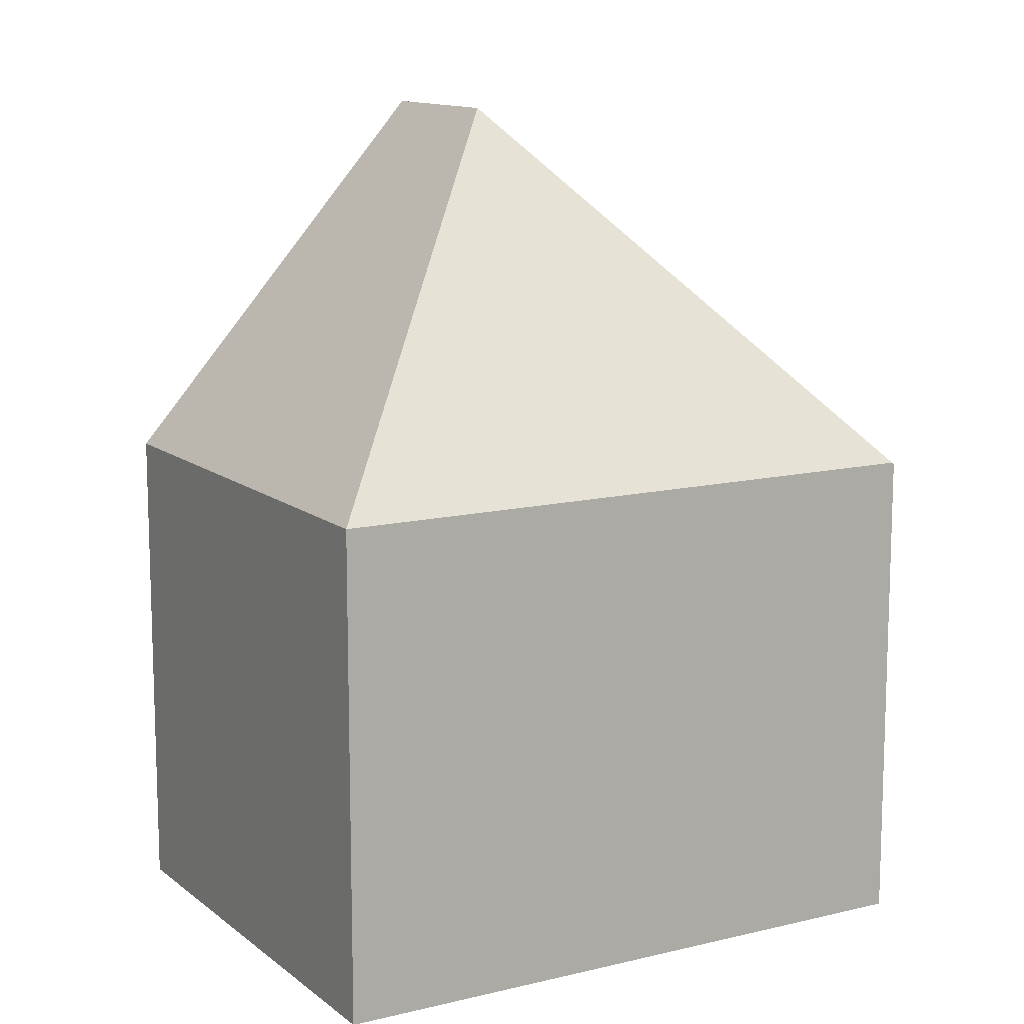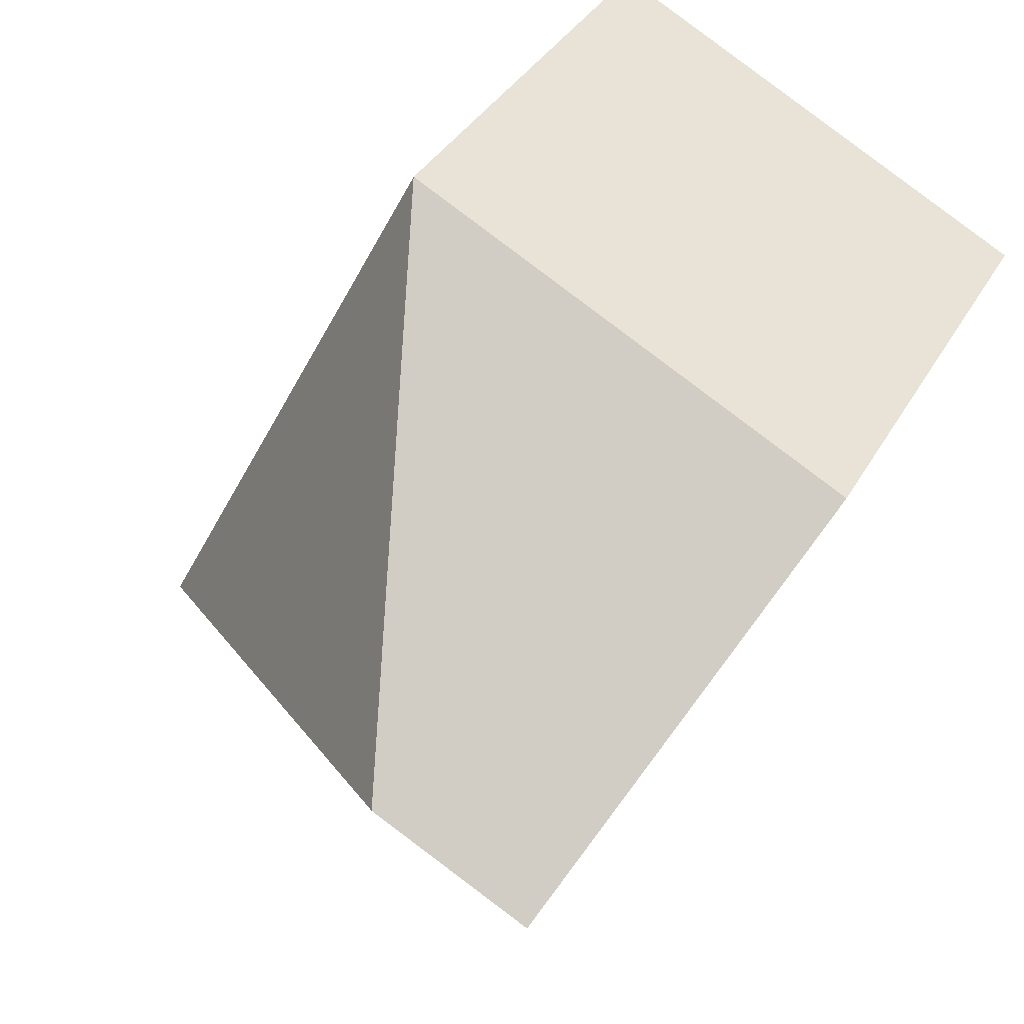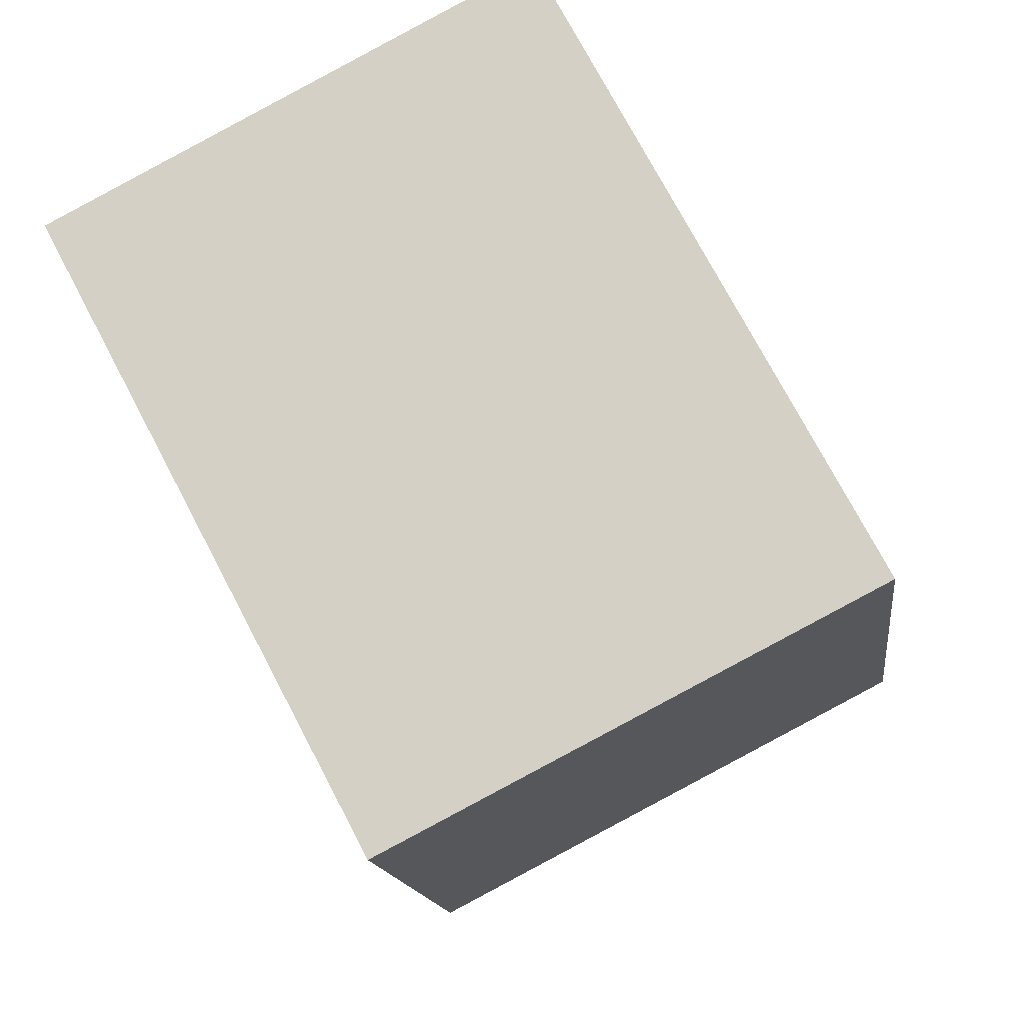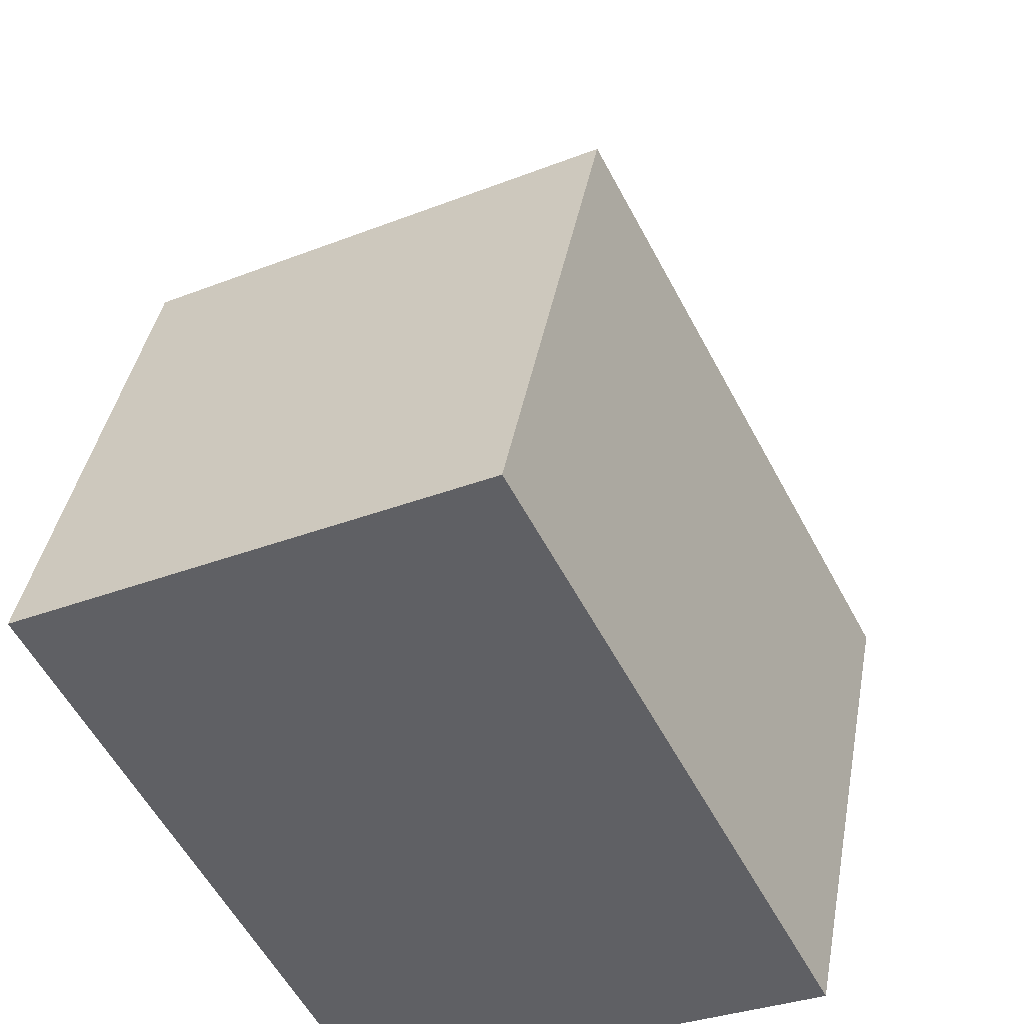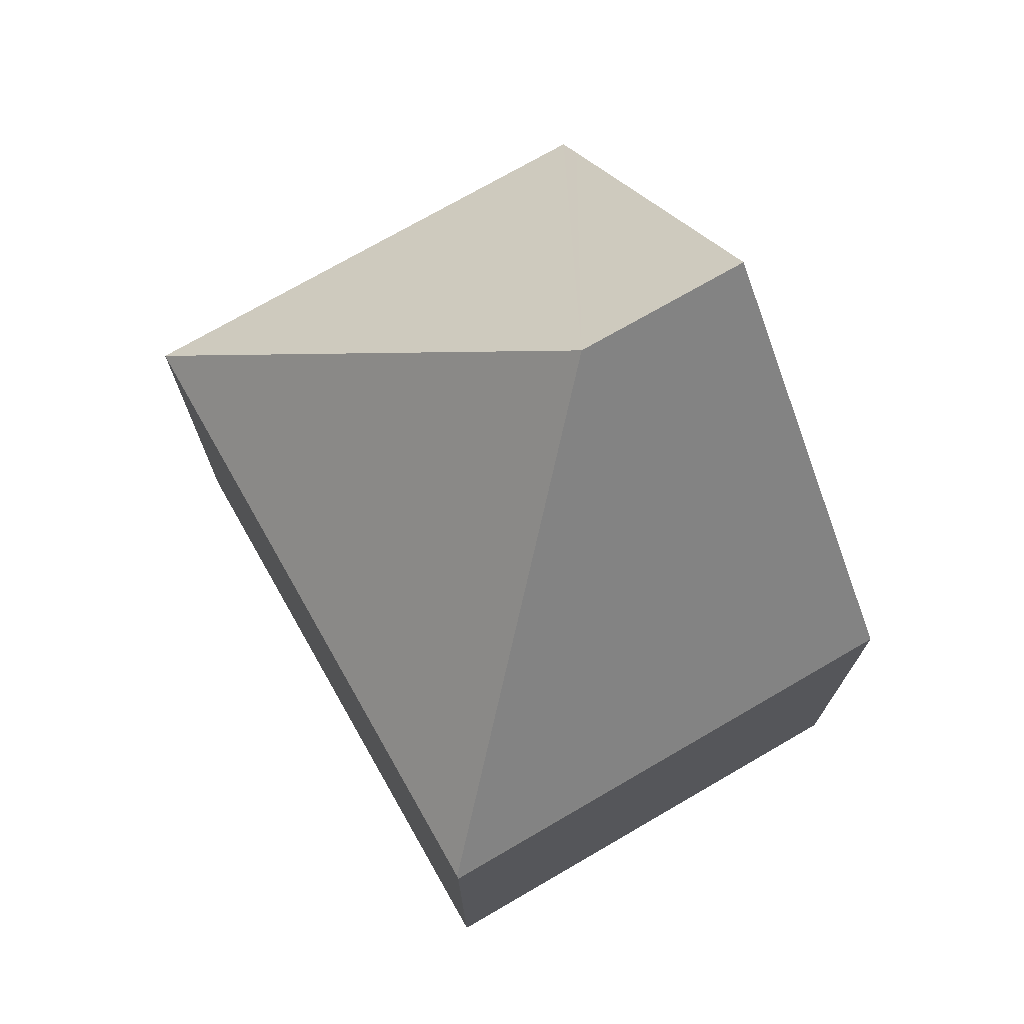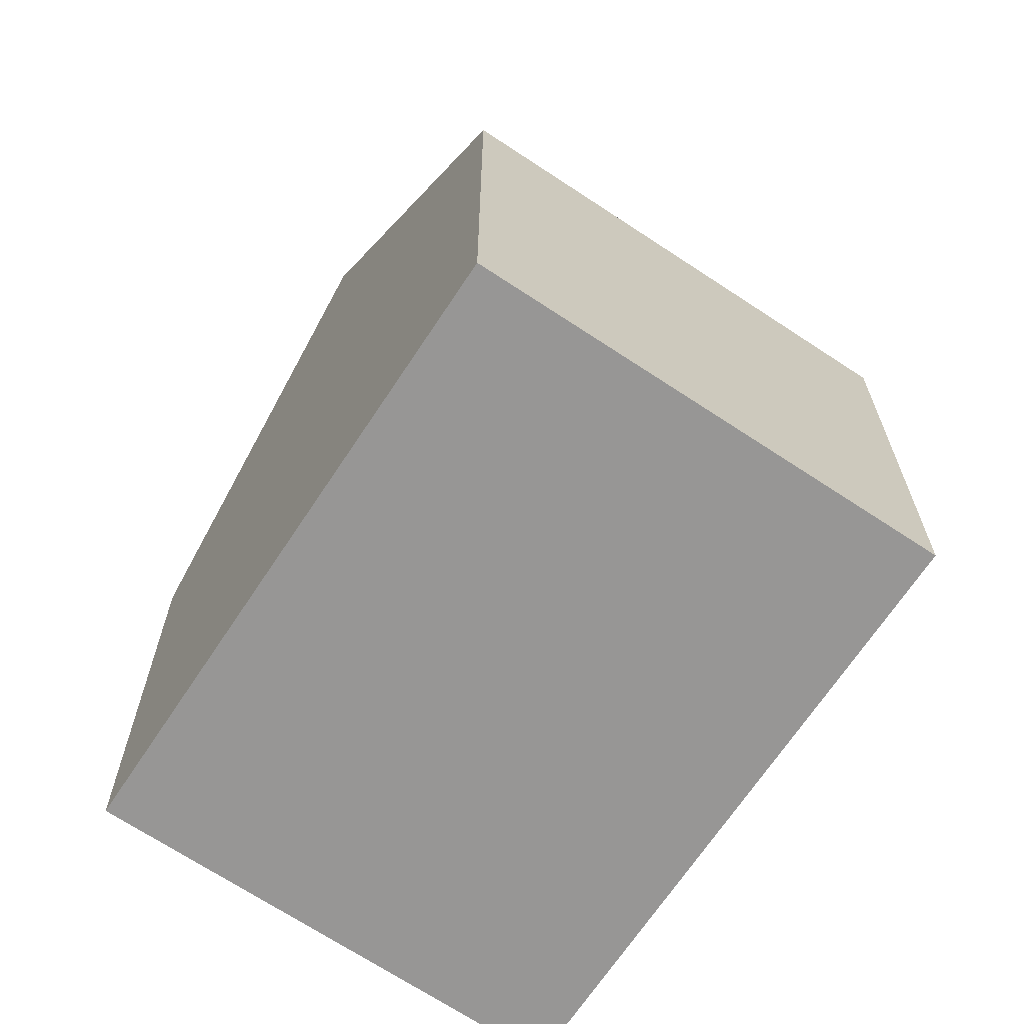
<metadata>
{"format":"obj","ext":"obj","renderer":"f3d","projection":"perspective","resolution":1024,"background":"white","views":[{"elev":12.3,"azim":32.3,"up":"+Y"},{"elev":35.2,"azim":-154.5,"up":"+Z"},{"elev":-13.7,"azim":6.6,"up":"+Z"},{"elev":39.6,"azim":10.2,"up":"+Z"},{"elev":74.7,"azim":122.6,"up":"+Y"},{"elev":-68.0,"azim":-61.2,"up":"+Y"}]}
</metadata>
<code>
v  4.818 7.977 -9.139
v  11.89 7.968 -5.451
v  11.9 7.926 -5.484
v  4.897 13.84 -3.273
v  2.411 13.84 -4.573
v  7.069 7.968 3.697
v  0.202 8.46 -0.383
v  0 7.968 4.879e-16
v  0 0 0
v  0.202 2.345e-17 -0.383
v  2.411 2.8e-16 -4.573
v  4.818 5.596e-16 -9.139
v  7.069 -2.264e-16 3.697
v  11.89 3.338e-16 -5.451
v  11.9 3.358e-16 -5.484
g defaultobject
f 1 2 3
f 2 1 4
f 4 1 5
f 4 6 2
f 7 4 5
f 4 7 8
f 4 8 6
f 7 9 8
f 9 7 5
f 9 5 1
f 9 1 10
f 10 1 11
f 11 1 12
f 9 6 8
f 6 9 13
f 13 2 6
f 2 13 14
f 2 14 3
f 3 14 15
f 3 12 1
f 12 3 15
f 14 12 15
f 12 14 13
f 12 13 11
f 11 13 10
f 10 13 9

</code>
